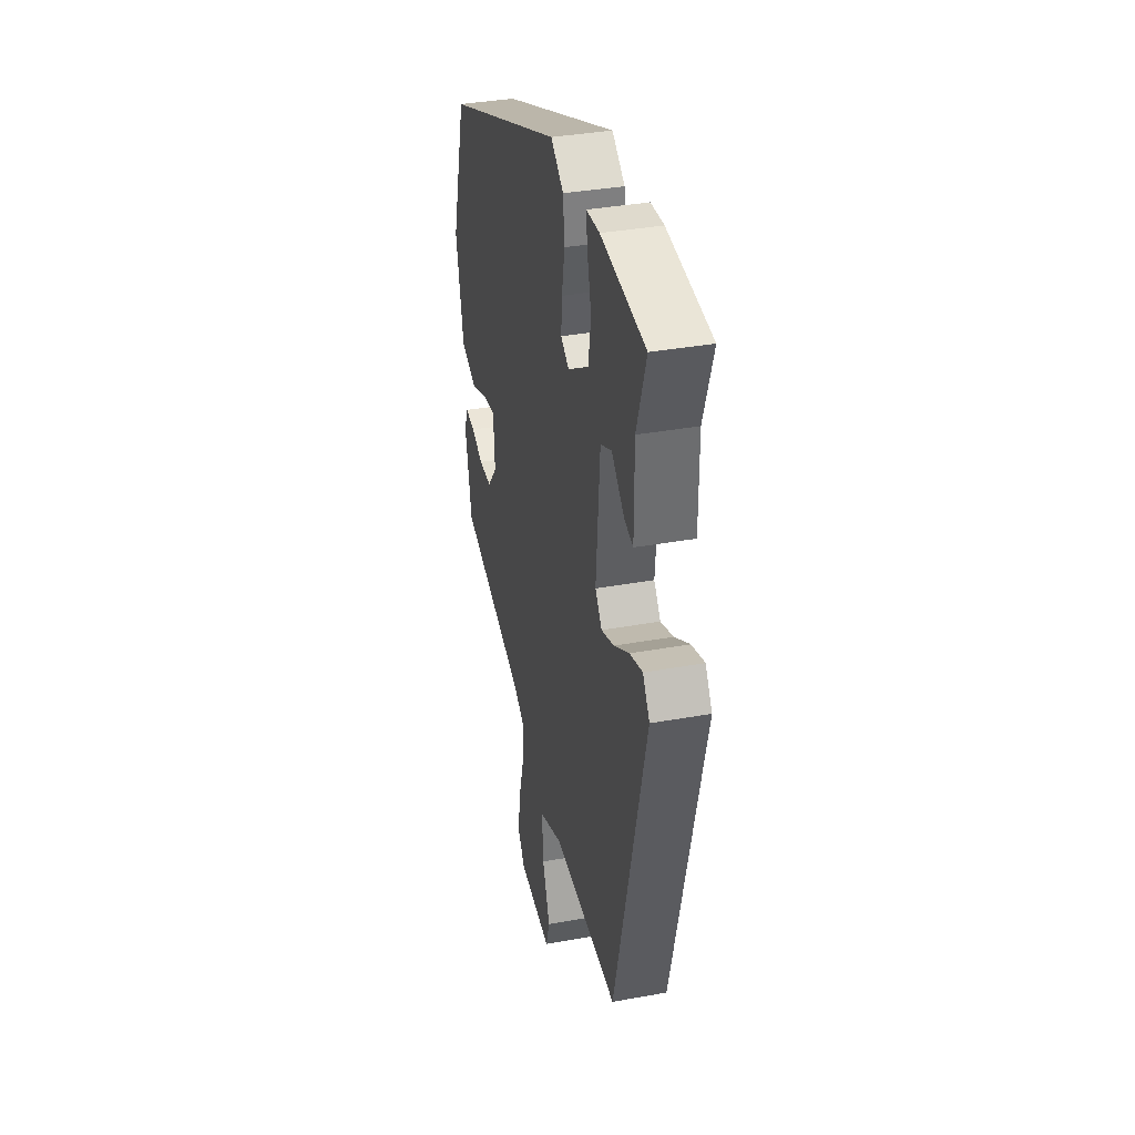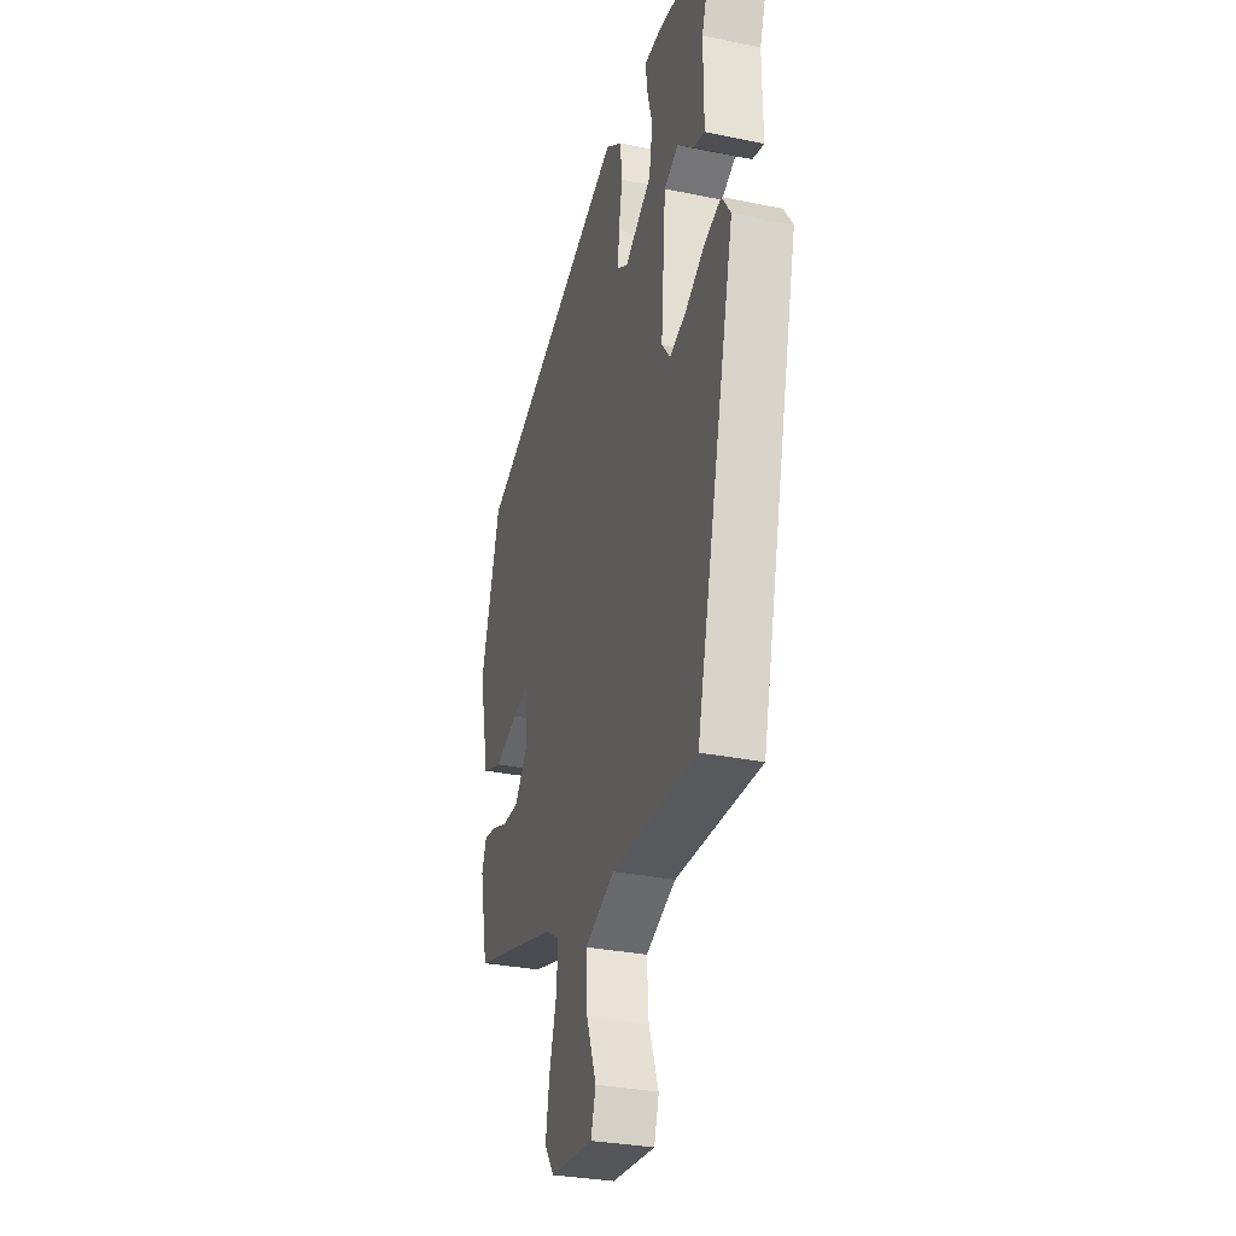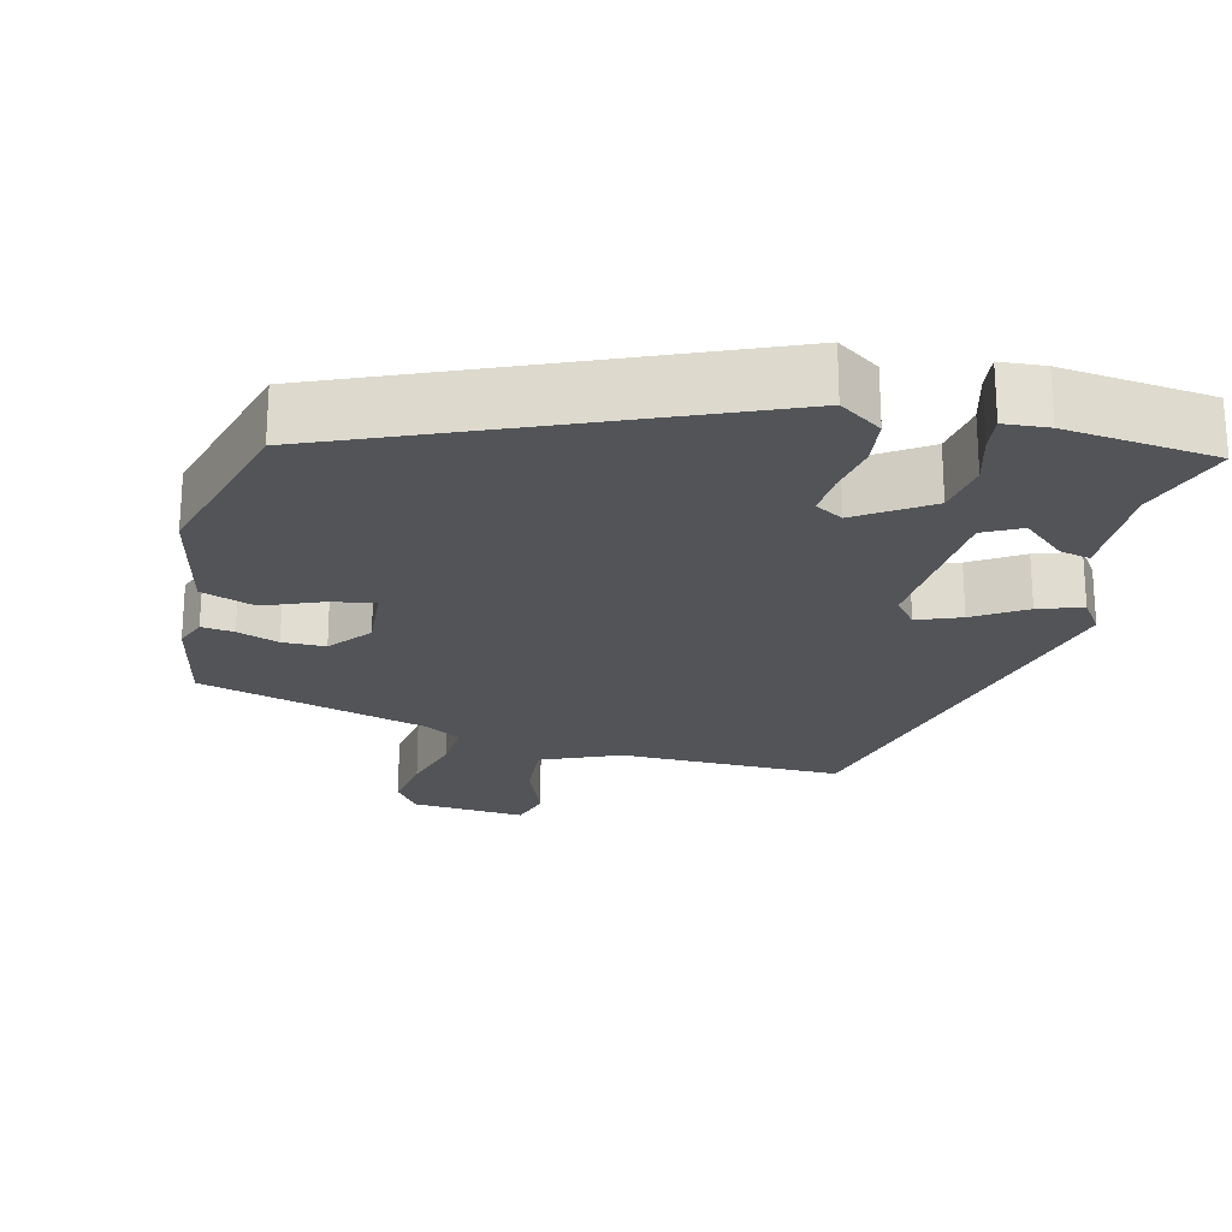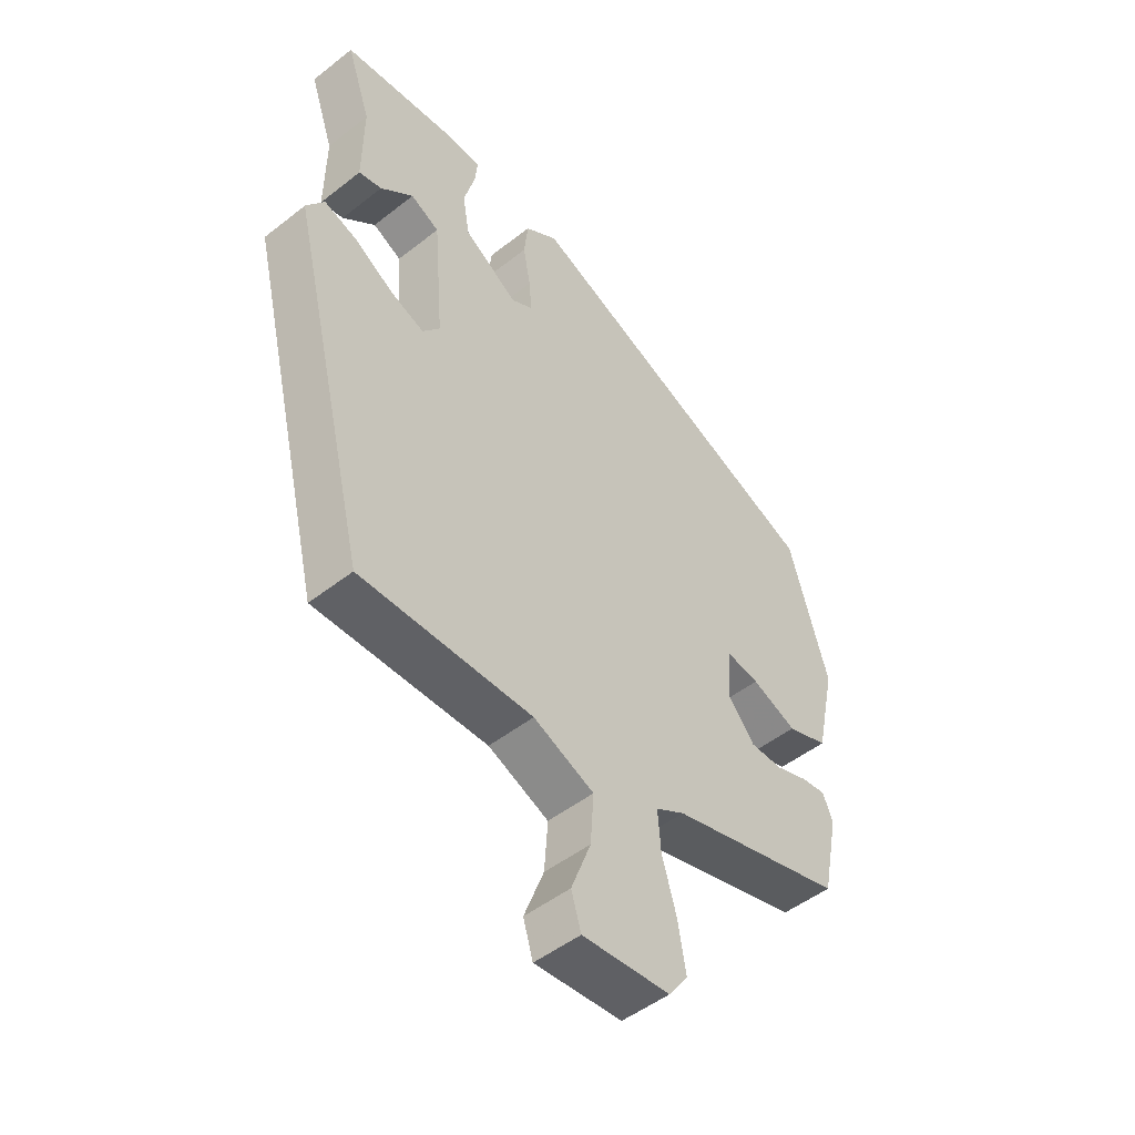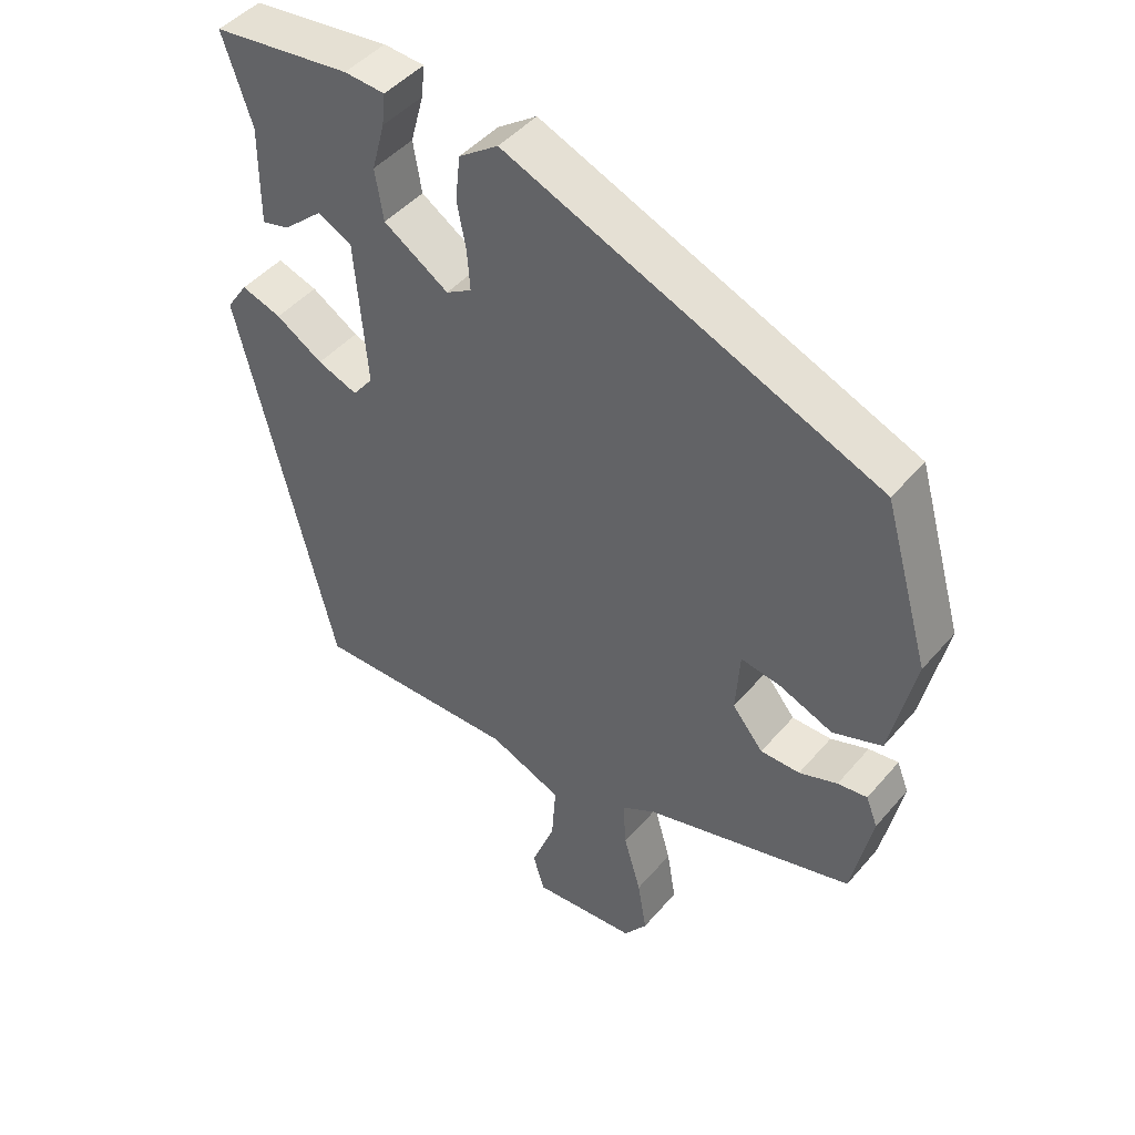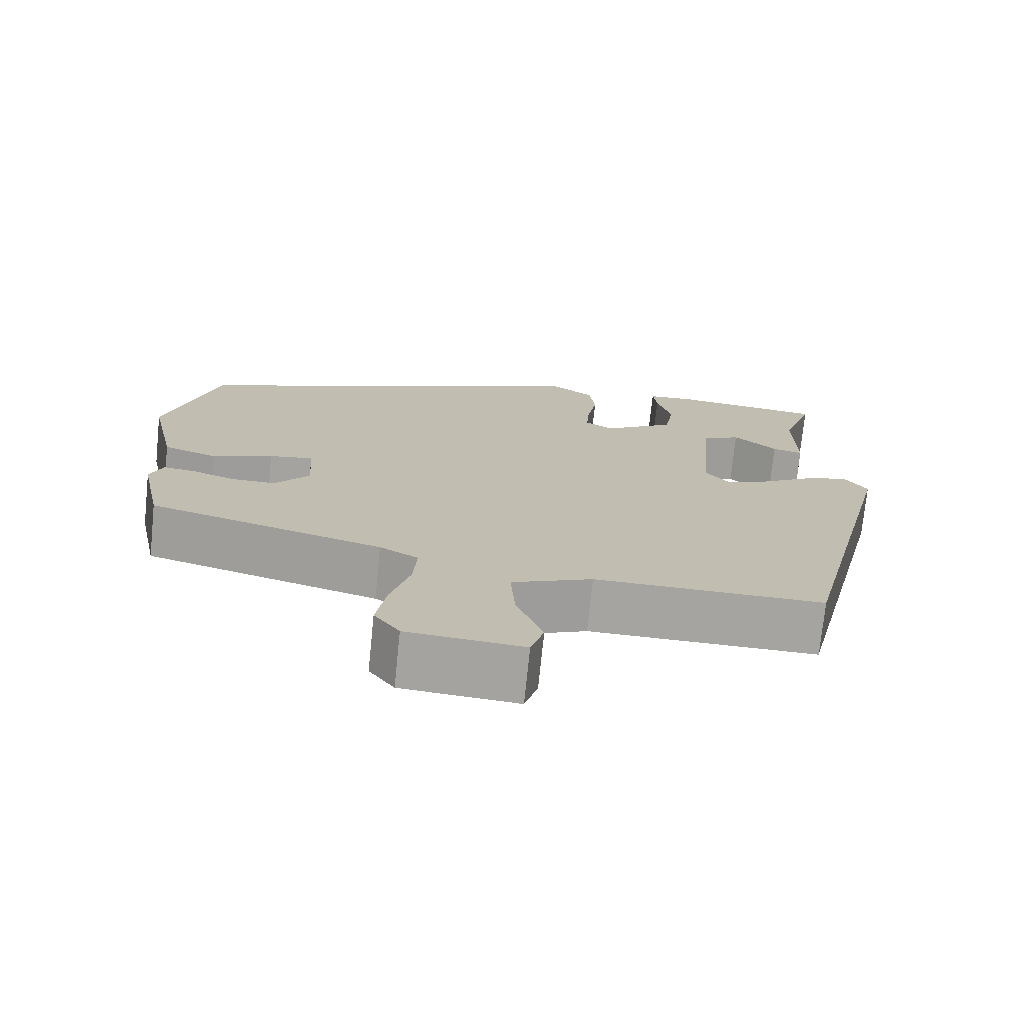
<metadata>
{"format":"obj","ext":"obj","renderer":"f3d","projection":"perspective","resolution":1024,"background":"white","views":[{"elev":36.8,"azim":76.8,"up":"+Z"},{"elev":-30.6,"azim":73.4,"up":"+Z"},{"elev":-22.8,"azim":-13.4,"up":"+Y"},{"elev":-49.6,"azim":130.9,"up":"+Z"},{"elev":45.8,"azim":-142.2,"up":"+Z"},{"elev":-73.4,"azim":-5.8,"up":"+Z"}]}
</metadata>
<code>
v 0.498 0.07 0.5
v 0.456 0.07 0.375
v 0.457 0.07 0.232
v 0.417 0.07 0.242
v 0.36 0.07 0.292
v 0.31 0.07 0.267
v 0.293 0.07 0.056
v 0.323 0.07 0.018
v 0.381 0.07 0.04
v 0.449 0.07 0.082
v 0.507 0.07 0.101
v 0.538 0.07 0.055
v 0.399 0.07 -0.517
v 0.102 0.07 -0.512
v -0.003 0.07 -0.556
v 0.003 0.07 -0.641
v 0.037 0.07 -0.731
v 0.02 0.07 -0.787
v -0.131 0.07 -0.774
v -0.164 0.07 -0.728
v -0.151 0.07 -0.649
v -0.126 0.07 -0.563
v -0.121 0.07 -0.494
v -0.171 0.07 -0.465
v -0.474 0.07 -0.379
v -0.503 0.07 -0.239
v -0.486 0.07 -0.196
v -0.443 0.07 -0.202
v -0.388 0.07 -0.222
v -0.331 0.07 -0.222
v -0.286 0.07 -0.167
v -0.292 0.07 -0.077
v -0.349 0.07 -0.086
v -0.427 0.07 -0.117
v -0.498 0.07 -0.091
v -0.533 0.07 0.069
v -0.466 0.07 0.301
v 0.073 0.07 0.522
v 0.13 0.07 0.482
v 0.137 0.07 0.418
v 0.124 0.07 0.348
v 0.12 0.07 0.292
v 0.157 0.07 0.27
v 0.251 0.07 0.331
v 0.263 0.07 0.404
v 0.244 0.07 0.474
v 0.239 0.07 0.52
v 0.298 0.07 0.524
v 0.498 0 0.5
v 0.456 0 0.375
v 0.457 0 0.232
v 0.417 0 0.242
v 0.36 0 0.292
v 0.31 0 0.267
v 0.293 0 0.056
v 0.323 0 0.018
v 0.381 0 0.04
v 0.449 0 0.082
v 0.507 0 0.101
v 0.538 0 0.055
v 0.399 0 -0.517
v 0.102 0 -0.512
v -0.003 0 -0.556
v 0.003 0 -0.641
v 0.037 0 -0.731
v 0.02 0 -0.787
v -0.131 0 -0.774
v -0.164 0 -0.728
v -0.151 0 -0.649
v -0.126 0 -0.563
v -0.121 0 -0.494
v -0.171 0 -0.465
v -0.474 0 -0.379
v -0.503 0 -0.239
v -0.486 0 -0.196
v -0.443 0 -0.202
v -0.388 0 -0.222
v -0.331 0 -0.222
v -0.286 0 -0.167
v -0.292 0 -0.077
v -0.349 0 -0.086
v -0.427 0 -0.117
v -0.498 0 -0.091
v -0.533 0 0.069
v -0.466 0 0.301
v 0.073 0 0.522
v 0.13 0 0.482
v 0.137 0 0.418
v 0.124 0 0.348
v 0.12 0 0.292
v 0.157 0 0.27
v 0.251 0 0.331
v 0.263 0 0.404
v 0.244 0 0.474
v 0.239 0 0.52
v 0.298 0 0.524
f 45 46 47 48
f 44 45 48 1
f 38 39 40 41
f 38 41 42
f 37 38 42
f 36 37 42 43
f 33 34 35 36
f 32 33 36 43
f 26 27 28 29
f 24 25 26 29
f 23 24 29 30
f 19 20 21 22
f 19 22 23
f 16 17 18 19
f 15 16 19 23
f 14 15 23 30
f 9 10 11 12
f 8 9 12 13
f 7 8 13 14
f 2 3 4 5
f 44 1 2 5
f 44 5 6
f 31 32 43 44
f 14 30 31 44
f 6 7 14 44
f 96 95 94 93
f 49 96 93 92
f 89 88 87 86
f 90 89 86
f 90 86 85
f 91 90 85 84
f 84 83 82 81
f 91 84 81 80
f 77 76 75 74
f 77 74 73 72
f 78 77 72 71
f 70 69 68 67
f 71 70 67
f 67 66 65 64
f 71 67 64 63
f 78 71 63 62
f 60 59 58 57
f 61 60 57 56
f 62 61 56 55
f 53 52 51 50
f 53 50 49 92
f 54 53 92
f 92 91 80 79
f 92 79 78 62
f 92 62 55 54
f 1 49 50 2
f 2 50 51 3
f 3 51 52 4
f 4 52 53 5
f 5 53 54 6
f 6 54 55 7
f 7 55 56 8
f 8 56 57 9
f 9 57 58 10
f 10 58 59 11
f 11 59 60 12
f 12 60 61 13
f 13 61 62 14
f 14 62 63 15
f 15 63 64 16
f 16 64 65 17
f 17 65 66 18
f 18 66 67 19
f 19 67 68 20
f 20 68 69 21
f 21 69 70 22
f 22 70 71 23
f 23 71 72 24
f 24 72 73 25
f 25 73 74 26
f 26 74 75 27
f 27 75 76 28
f 28 76 77 29
f 29 77 78 30
f 30 78 79 31
f 31 79 80 32
f 32 80 81 33
f 33 81 82 34
f 34 82 83 35
f 35 83 84 36
f 36 84 85 37
f 37 85 86 38
f 38 86 87 39
f 39 87 88 40
f 40 88 89 41
f 41 89 90 42
f 42 90 91 43
f 43 91 92 44
f 44 92 93 45
f 45 93 94 46
f 46 94 95 47
f 47 95 96 48
f 48 96 49 1

</code>
